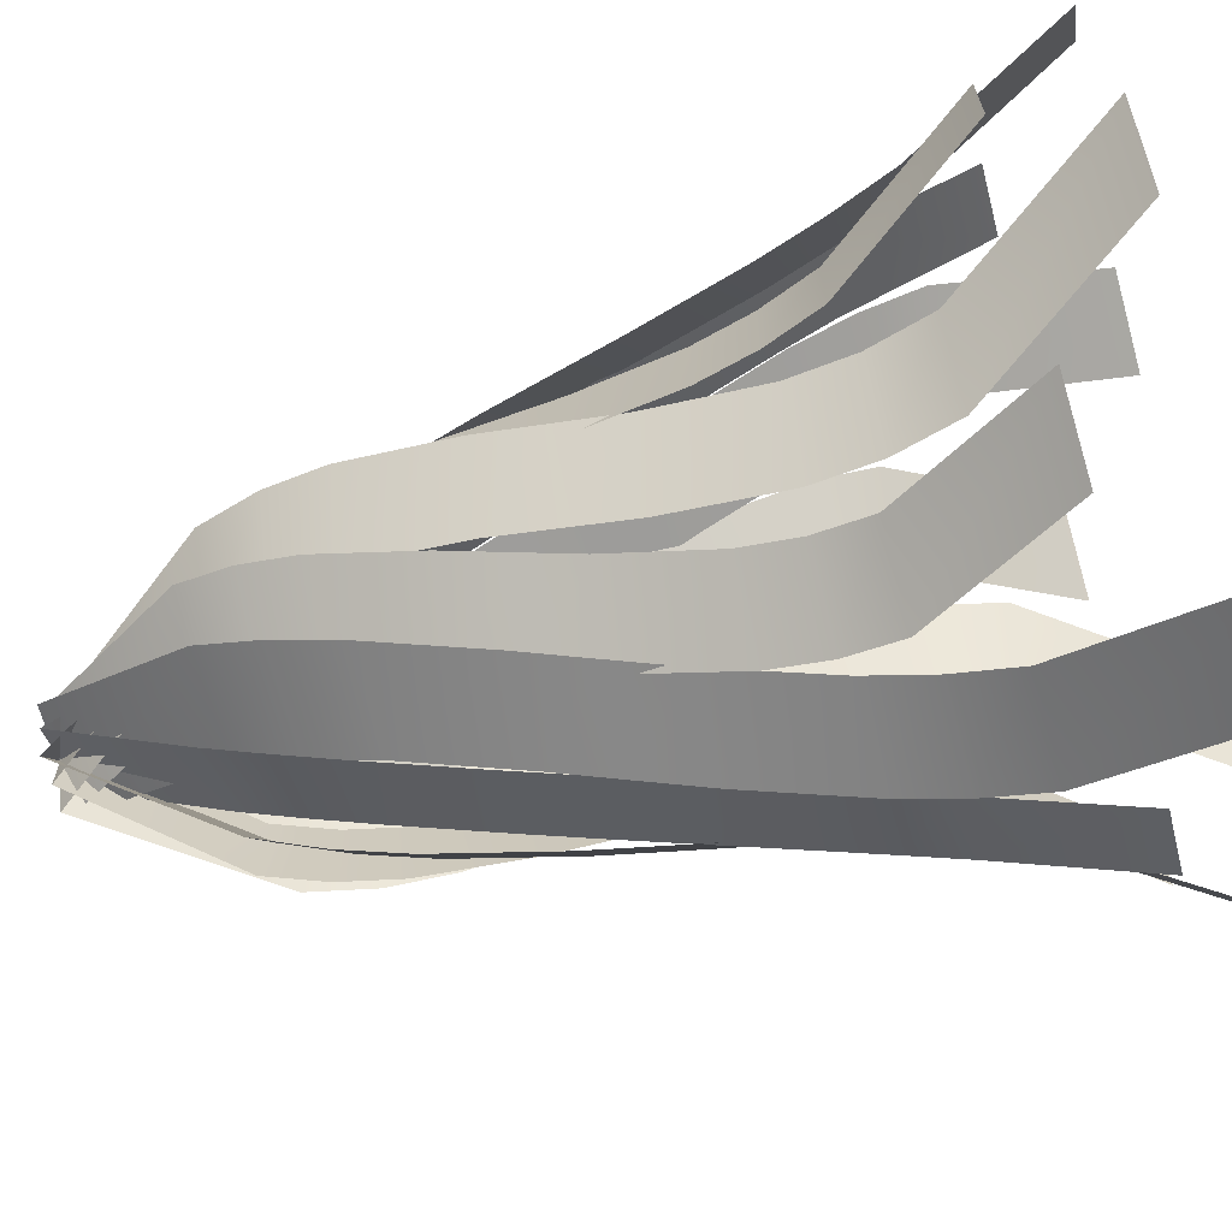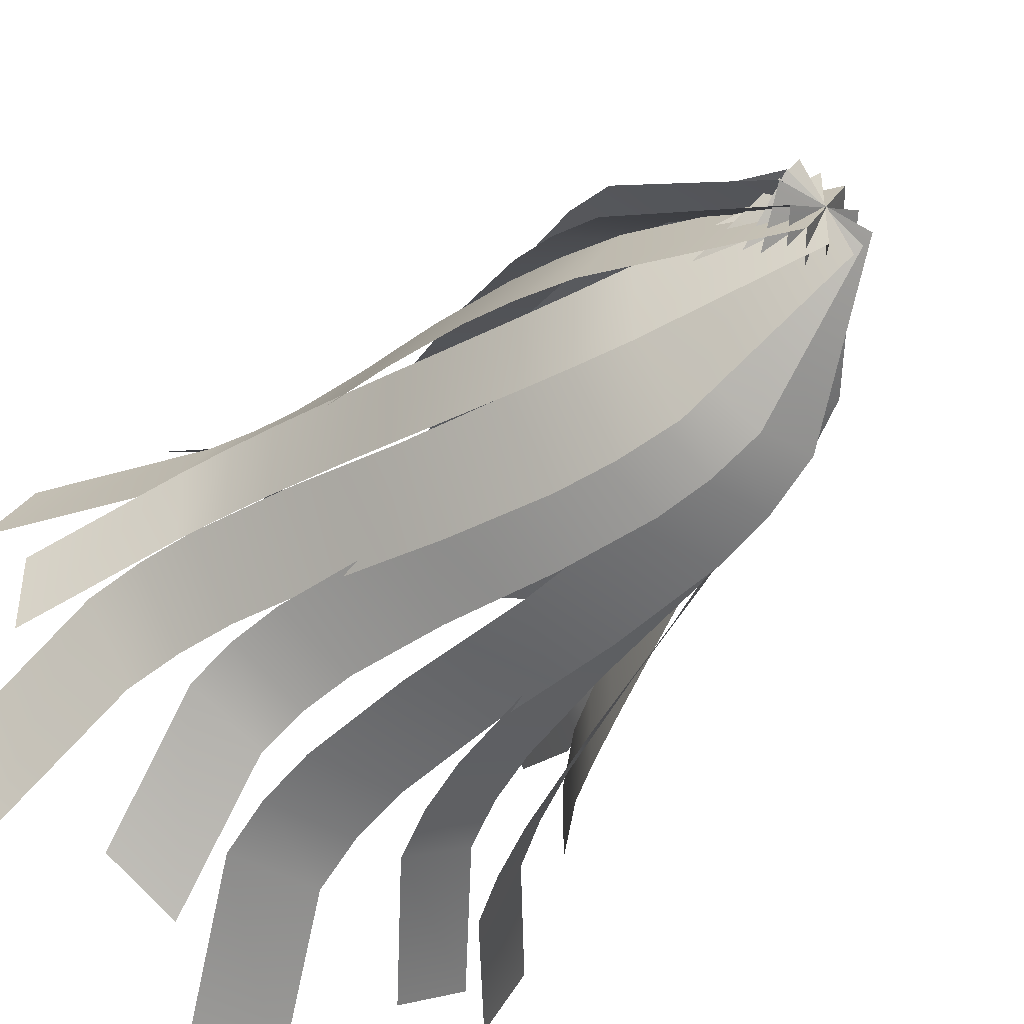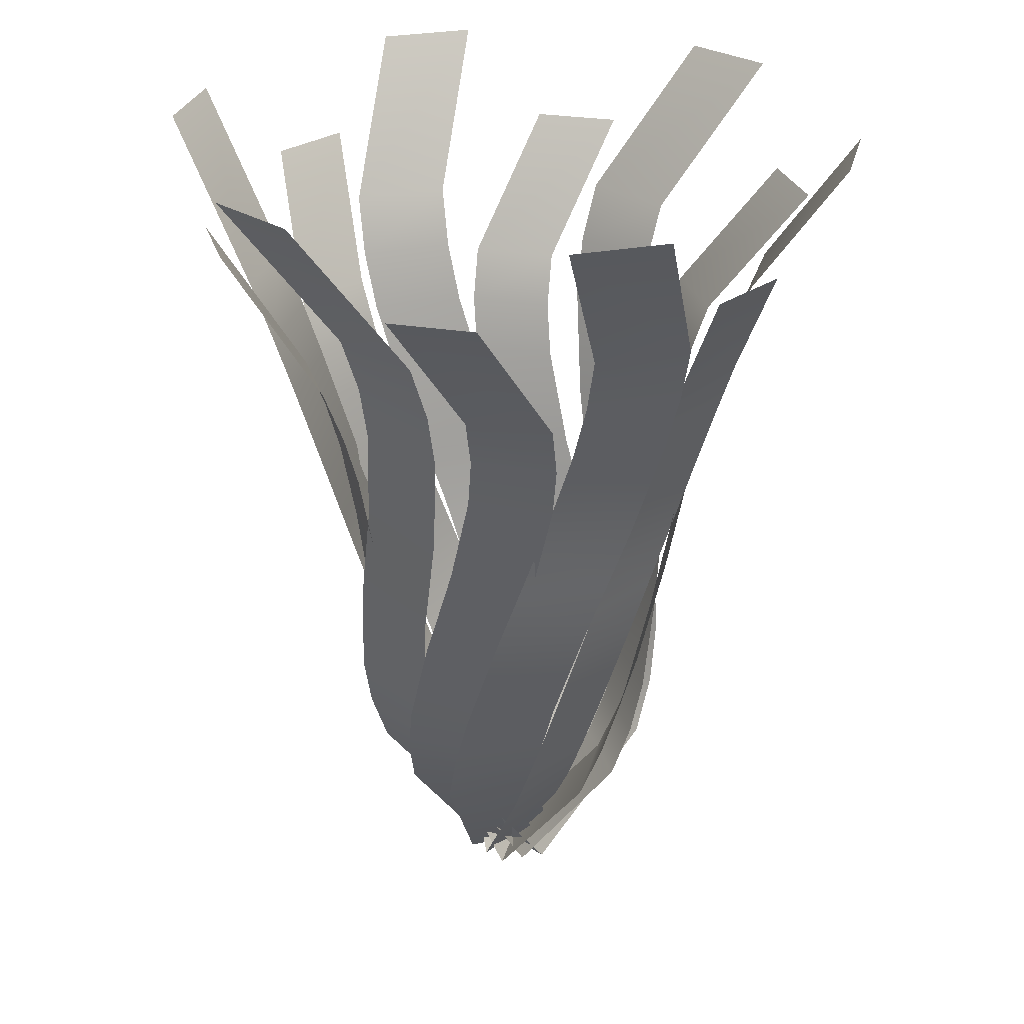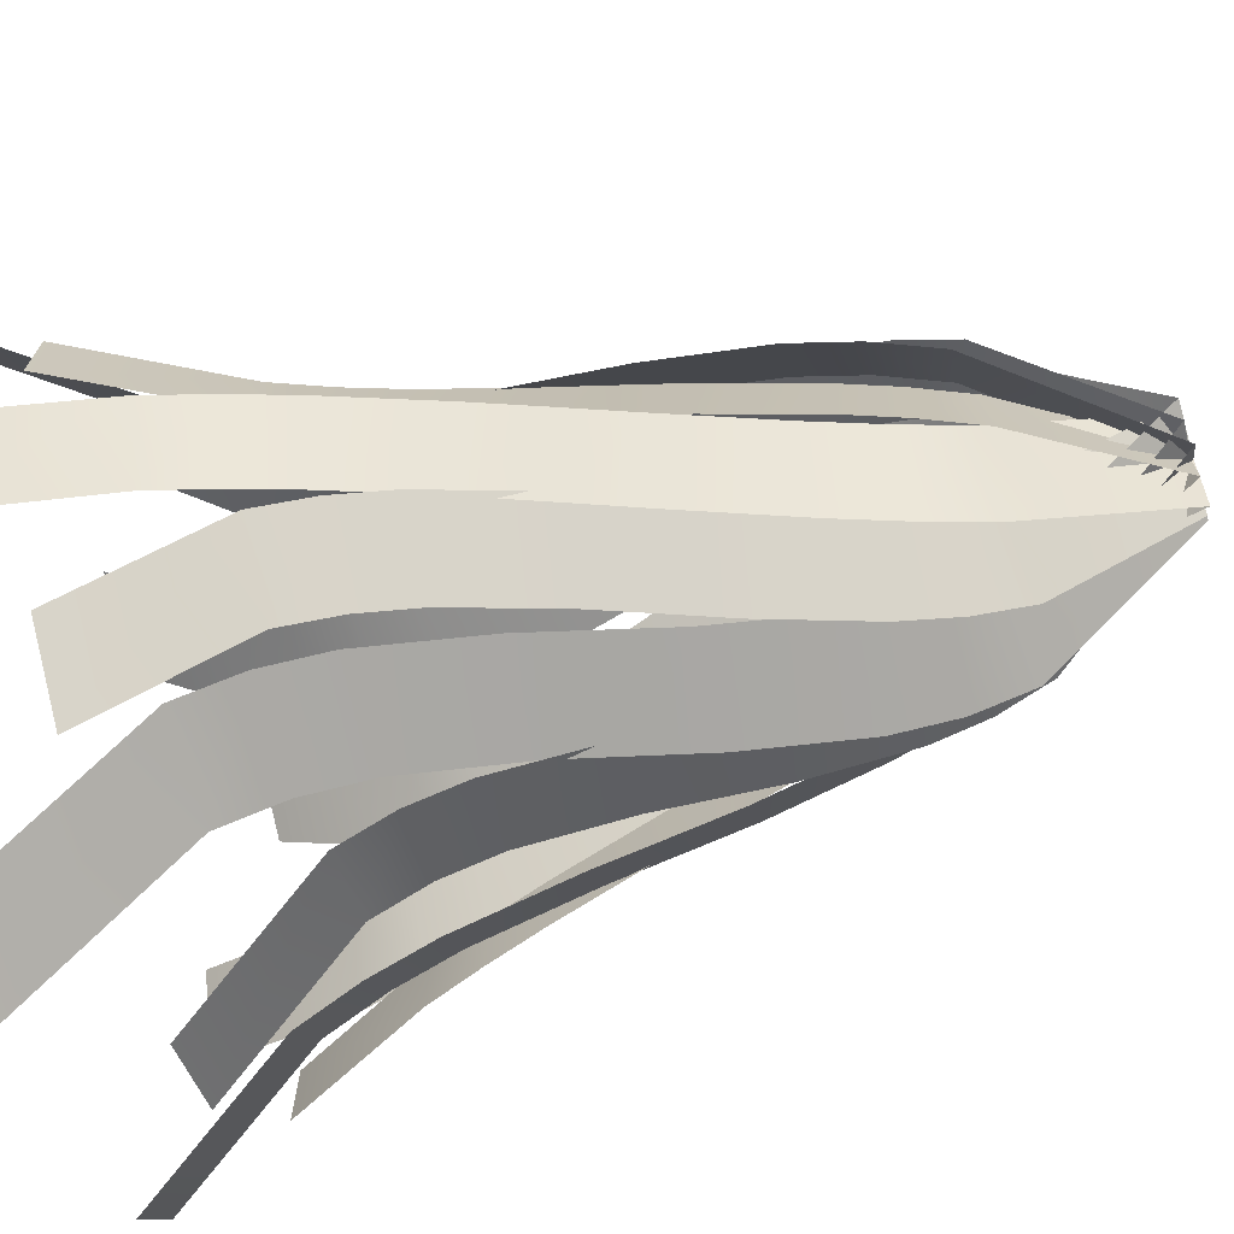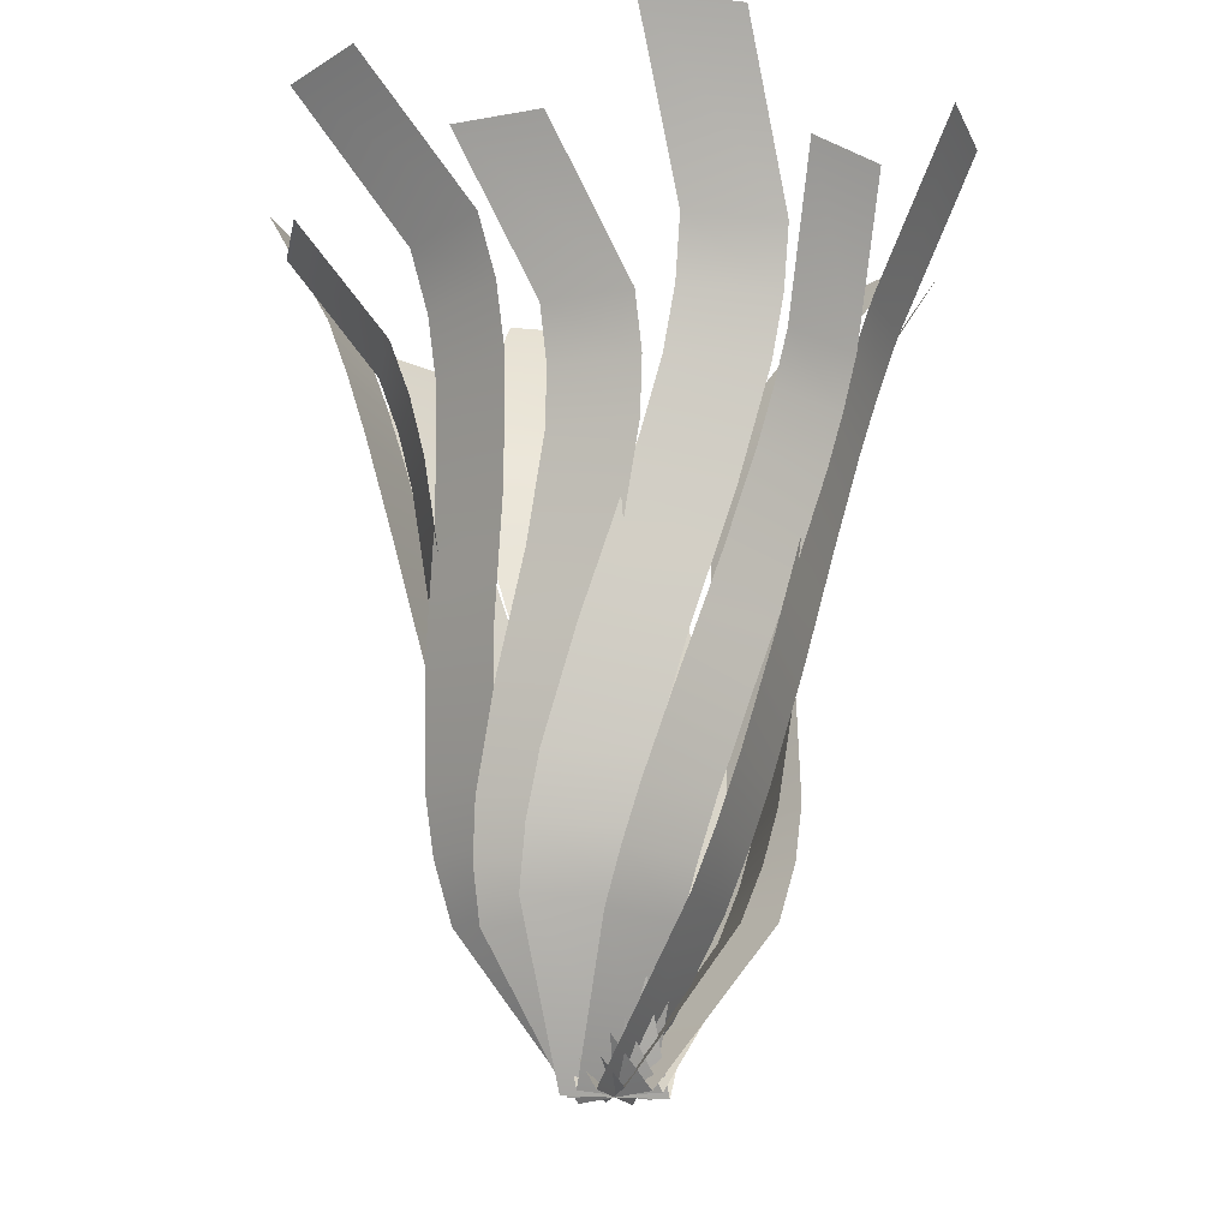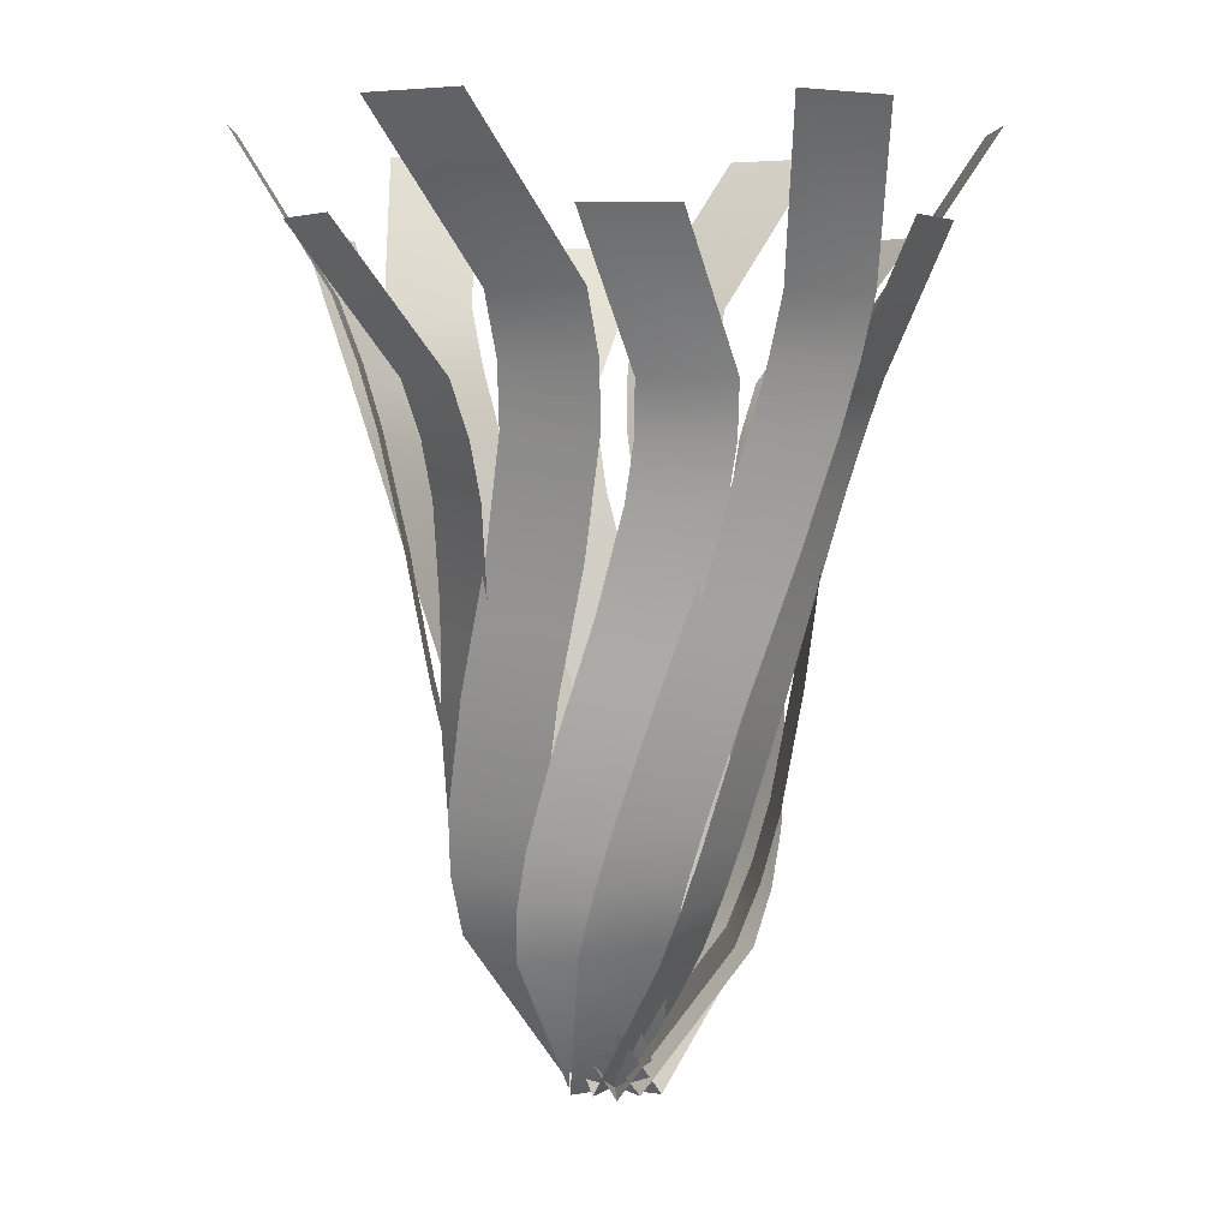
<metadata>
{"format":"obj","ext":"obj","renderer":"f3d","projection":"perspective","resolution":1024,"background":"white","views":[{"elev":-67.2,"azim":-74.3,"up":"+Y"},{"elev":-42.9,"azim":145.0,"up":"+Y"},{"elev":28.2,"azim":163.8,"up":"+Z"},{"elev":-71.4,"azim":106.1,"up":"+Y"},{"elev":-18.7,"azim":-130.9,"up":"+Z"},{"elev":4.2,"azim":27.9,"up":"+Z"}]}
</metadata>
<code>
g meshVoidTallGrass
v -0.254 0.4399 -9.155e-07
v 1.463 -0.3879 1.586
v 0.254 -0.4399 -9.155e-07
v 0.9548 0.4919 1.586
v 1.667 -0.2553 2.195
v 1.159 0.6246 2.195
v 1.785 -0.0808 2.818
v 1.277 0.7991 2.818
v 1.853 0.2967 3.951
v 1.345 1.177 3.951
v 1.85 0.5263 4.595
v 1.342 1.406 4.595
v 1.846 0.7536 5.24
v 1.338 1.634 5.24
v 1.907 1.117 6.376
v 1.399 1.997 6.376
v 2.018 1.277 7.003
v 1.51 2.157 7.003
v 2.214 1.391 7.616
v 1.706 2.271 7.616
v 3.387 1.369 9.22
v 2.879 2.249 9.22
v -0.508 1.678e-06 -9.155e-07
v 1.067 1.073 1.586
v 0.508 1.411e-06 -9.155e-07
v 0.05139 1.073 1.586
v 1.055 1.316 2.195
v 0.03866 1.316 2.195
v 0.9627 1.506 2.818
v -0.05333 1.506 2.818
v 0.6694 1.753 3.951
v -0.3465 1.753 3.951
v 0.4692 1.865 4.595
v -0.5468 1.865 4.595
v 0.2703 1.975 5.24
v -0.7457 1.975 5.24
v -0.01378 2.209 6.376
v -1.03 2.209 6.376
v -0.09686 2.386 7.003
v -1.113 2.386 7.003
v -0.09797 2.613 7.616
v -1.114 2.613 7.616
v 0.508 3.618 9.22
v -0.508 3.618 9.22
v -0.254 -0.4399 -9.155e-07
v -0.3954 1.461 1.586
v 0.254 0.4399 -9.155e-07
v -0.9034 0.5809 1.586
v -0.6125 1.571 2.195
v -1.121 0.6916 2.195
v -0.8227 1.587 2.818
v -1.331 0.7067 2.818
v -1.183 1.456 3.951
v -1.691 0.5764 3.951
v -1.381 1.339 4.595
v -1.889 0.4591 4.595
v -1.576 1.222 5.24
v -2.084 0.342 5.24
v -1.92 1.093 6.376
v -2.428 0.2129 6.376
v -2.115 1.109 7.003
v -2.623 0.2293 7.003
v -2.312 1.221 7.616
v -2.82 0.3416 7.616
v -2.879 2.249 9.22
v -3.387 1.369 9.22
v 0.254 -0.4399 -9.155e-07
v -1.463 0.3879 1.586
v -0.254 0.4399 -9.155e-07
v -0.9548 -0.4919 1.586
v -1.667 0.2553 2.195
v -1.159 -0.6246 2.195
v -1.785 0.0808 2.818
v -1.277 -0.7991 2.818
v -1.853 -0.2967 3.951
v -1.345 -1.177 3.951
v -1.85 -0.5263 4.595
v -1.342 -1.406 4.595
v -1.846 -0.7536 5.24
v -1.338 -1.634 5.24
v -1.907 -1.117 6.376
v -1.399 -1.997 6.376
v -2.018 -1.277 7.003
v -1.51 -2.157 7.003
v -2.214 -1.391 7.616
v -1.706 -2.271 7.616
v -3.387 -1.369 9.22
v -2.879 -2.249 9.22
v 0.508 8.774e-07 -9.155e-07
v -1.067 -1.073 1.586
v -0.508 9.155e-07 -9.155e-07
v -0.05139 -1.073 1.586
v -1.055 -1.316 2.195
v -0.03866 -1.316 2.195
v -0.9627 -1.506 2.818
v 0.05333 -1.506 2.818
v -0.6694 -1.753 3.951
v 0.3465 -1.753 3.951
v -0.4692 -1.865 4.595
v 0.5468 -1.865 4.595
v -0.2703 -1.975 5.24
v 0.7457 -1.975 5.24
v 0.01378 -2.209 6.376
v 1.03 -2.209 6.376
v 0.09686 -2.386 7.003
v 1.113 -2.386 7.003
v 0.09796 -2.613 7.616
v 1.114 -2.613 7.616
v -0.508 -3.618 9.22
v 0.508 -3.618 9.22
v 0.254 0.4399 -6.104e-07
v 0.3954 -1.461 1.586
v -0.254 -0.4399 -9.155e-07
v 0.9034 -0.5809 1.586
v 0.6125 -1.571 2.195
v 1.121 -0.6916 2.195
v 0.8227 -1.587 2.818
v 1.331 -0.7067 2.818
v 1.183 -1.456 3.951
v 1.691 -0.5764 3.951
v 1.381 -1.339 4.595
v 1.889 -0.4591 4.595
v 1.576 -1.222 5.24
v 2.084 -0.342 5.24
v 1.92 -1.093 6.376
v 2.428 -0.2129 6.376
v 2.115 -1.109 7.003
v 2.623 -0.2293 7.003
v 2.312 -1.221 7.616
v 2.82 -0.3416 7.616
v 2.879 -2.249 9.22
v 3.387 -1.369 9.22
v -0.3947 -0.2279 0.01887
v 0.348 1.312 1.442
v 0.3947 0.2279 0.01887
v -0.4413 0.8566 1.442
v 0.229 1.496 1.988
v -0.5604 1.04 1.988
v 0.07249 1.602 2.547
v -0.7169 1.146 2.547
v -0.2662 1.662 3.563
v -1.056 1.207 3.563
v -0.4721 1.66 4.141
v -1.261 1.204 4.141
v -0.6761 1.656 4.719
v -1.465 1.2 4.719
v -1.002 1.71 5.739
v -1.791 1.255 5.739
v -1.146 1.81 6.301
v -1.935 1.355 6.301
v -1.248 1.986 6.851
v -2.037 1.53 6.851
v -1.228 3.039 8.29
v -2.018 2.583 8.29
v -1.068e-06 -0.4557 0.01887
v -0.9625 0.9576 1.442
v -6.104e-07 0.4557 0.01887
v -0.9625 0.0461 1.442
v -1.181 0.9461 1.988
v -1.181 0.03468 1.988
v -1.351 0.8636 2.547
v -1.351 -0.04784 2.547
v -1.573 0.6006 3.563
v -1.573 -0.3109 3.563
v -1.673 0.4209 4.141
v -1.673 -0.4905 4.141
v -1.772 0.2425 4.719
v -1.772 -0.669 4.719
v -1.982 -0.01236 5.739
v -1.982 -0.9238 5.739
v -2.141 -0.08689 6.301
v -2.141 -0.9984 6.301
v -2.344 -0.08789 6.851
v -2.344 -0.9993 6.851
v -3.246 0.4557 8.29
v -3.246 -0.4557 8.29
v 0.3947 -0.2279 0.01887
v -1.311 -0.3548 1.442
v -0.3947 0.2279 0.01887
v -0.5212 -0.8105 1.442
v -1.41 -0.5495 1.988
v -0.6204 -1.005 1.988
v -1.423 -0.7381 2.547
v -0.634 -1.194 2.547
v -1.306 -1.062 3.563
v -0.5171 -1.517 3.563
v -1.201 -1.239 4.141
v -0.4118 -1.694 4.141
v -1.096 -1.414 4.719
v -0.3068 -1.869 4.719
v -0.9804 -1.723 5.739
v -0.191 -2.178 5.739
v -0.9951 -1.897 6.301
v -0.2057 -2.353 6.301
v -1.096 -2.074 6.851
v -0.3064 -2.529 6.851
v -2.018 -2.583 8.29
v -1.228 -3.039 8.29
v 0.3947 0.2279 0.01887
v -0.348 -1.312 1.442
v -0.3947 -0.2279 0.01887
v 0.4413 -0.8566 1.442
v -0.229 -1.496 1.988
v 0.5603 -1.04 1.988
v -0.07249 -1.602 2.547
v 0.7169 -1.146 2.547
v 0.2662 -1.662 3.563
v 1.056 -1.207 3.563
v 0.4721 -1.66 4.141
v 1.261 -1.204 4.141
v 0.6761 -1.656 4.719
v 1.465 -1.2 4.719
v 1.002 -1.71 5.739
v 1.791 -1.255 5.739
v 1.146 -1.81 6.301
v 1.935 -1.355 6.301
v 1.248 -1.986 6.851
v 2.037 -1.53 6.851
v 1.228 -3.039 8.29
v 2.018 -2.583 8.29
v -1.526e-07 0.4557 0.01887
v 0.9625 -0.9576 1.442
v -5.341e-07 -0.4557 0.01887
v 0.9625 -0.0461 1.442
v 1.181 -0.9461 1.988
v 1.181 -0.03468 1.988
v 1.351 -0.8636 2.547
v 1.351 0.04784 2.547
v 1.573 -0.6006 3.563
v 1.573 0.3109 3.563
v 1.673 -0.4209 4.141
v 1.673 0.4905 4.141
v 1.772 -0.2425 4.719
v 1.772 0.669 4.719
v 1.982 0.01236 5.739
v 1.982 0.9238 5.739
v 2.141 0.08689 6.301
v 2.141 0.9984 6.301
v 2.344 0.08788 6.851
v 2.344 0.9993 6.851
v 3.246 -0.4557 8.29
v 3.246 0.4557 8.29
v -0.3947 0.2279 0.01887
v 1.311 0.3548 1.442
v 0.3947 -0.2279 0.01887
v 0.5212 0.8105 1.442
v 1.41 0.5495 1.988
v 0.6204 1.005 1.988
v 1.423 0.7381 2.547
v 0.634 1.194 2.547
v 1.306 1.062 3.563
v 0.5171 1.517 3.563
v 1.201 1.239 4.141
v 0.4118 1.694 4.141
v 1.096 1.414 4.719
v 0.3068 1.869 4.719
v 0.9804 1.723 5.739
v 0.191 2.178 5.739
v 0.9951 1.897 6.301
v 0.2057 2.353 6.301
v 1.096 2.074 6.851
v 0.3064 2.529 6.851
v 2.018 2.583 8.29
v 1.228 3.039 8.29
g meshVoidTallGrass_0
f 3 2 1
f 2 4 1
f 2 5 4
f 5 6 4
f 6 5 7
f 8 6 7
f 7 9 8
f 9 10 8
f 9 11 10
f 11 12 10
f 12 11 13
f 14 12 13
f 13 15 14
f 15 16 14
f 15 17 16
f 17 18 16
f 18 17 19
f 20 18 19
f 19 21 20
f 21 22 20
f 25 24 23
f 24 26 23
f 24 27 26
f 27 28 26
f 28 27 29
f 30 28 29
f 29 31 30
f 31 32 30
f 31 33 32
f 33 34 32
f 34 33 35
f 36 34 35
f 35 37 36
f 37 38 36
f 37 39 38
f 39 40 38
f 40 39 41
f 42 40 41
f 41 43 42
f 43 44 42
f 47 46 45
f 46 48 45
f 46 49 48
f 49 50 48
f 50 49 51
f 52 50 51
f 51 53 52
f 53 54 52
f 53 55 54
f 55 56 54
f 56 55 57
f 58 56 57
f 57 59 58
f 59 60 58
f 59 61 60
f 61 62 60
f 62 61 63
f 64 62 63
f 63 65 64
f 65 66 64
f 69 68 67
f 68 70 67
f 68 71 70
f 71 72 70
f 72 71 73
f 74 72 73
f 73 75 74
f 75 76 74
f 75 77 76
f 77 78 76
f 78 77 79
f 80 78 79
f 79 81 80
f 81 82 80
f 81 83 82
f 83 84 82
f 84 83 85
f 86 84 85
f 85 87 86
f 87 88 86
f 91 90 89
f 90 92 89
f 90 93 92
f 93 94 92
f 94 93 95
f 96 94 95
f 95 97 96
f 97 98 96
f 97 99 98
f 99 100 98
f 100 99 101
f 102 100 101
f 101 103 102
f 103 104 102
f 103 105 104
f 105 106 104
f 106 105 107
f 108 106 107
f 107 109 108
f 109 110 108
f 113 112 111
f 112 114 111
f 112 115 114
f 115 116 114
f 116 115 117
f 118 116 117
f 117 119 118
f 119 120 118
f 119 121 120
f 121 122 120
f 122 121 123
f 124 122 123
f 123 125 124
f 125 126 124
f 125 127 126
f 127 128 126
f 128 127 129
f 130 128 129
f 129 131 130
f 131 132 130
f 135 134 133
f 134 136 133
f 134 137 136
f 137 138 136
f 138 137 139
f 140 138 139
f 139 141 140
f 141 142 140
f 141 143 142
f 143 144 142
f 144 143 145
f 146 144 145
f 145 147 146
f 147 148 146
f 147 149 148
f 149 150 148
f 150 149 151
f 152 150 151
f 151 153 152
f 153 154 152
f 157 156 155
f 156 158 155
f 156 159 158
f 159 160 158
f 160 159 161
f 162 160 161
f 161 163 162
f 163 164 162
f 163 165 164
f 165 166 164
f 166 165 167
f 168 166 167
f 167 169 168
f 169 170 168
f 169 171 170
f 171 172 170
f 172 171 173
f 174 172 173
f 173 175 174
f 175 176 174
f 179 178 177
f 178 180 177
f 178 181 180
f 181 182 180
f 182 181 183
f 184 182 183
f 183 185 184
f 185 186 184
f 185 187 186
f 187 188 186
f 188 187 189
f 190 188 189
f 189 191 190
f 191 192 190
f 191 193 192
f 193 194 192
f 194 193 195
f 196 194 195
f 195 197 196
f 197 198 196
f 201 200 199
f 200 202 199
f 200 203 202
f 203 204 202
f 204 203 205
f 206 204 205
f 205 207 206
f 207 208 206
f 207 209 208
f 209 210 208
f 210 209 211
f 212 210 211
f 211 213 212
f 213 214 212
f 213 215 214
f 215 216 214
f 216 215 217
f 218 216 217
f 217 219 218
f 219 220 218
f 223 222 221
f 222 224 221
f 222 225 224
f 225 226 224
f 226 225 227
f 228 226 227
f 227 229 228
f 229 230 228
f 229 231 230
f 231 232 230
f 232 231 233
f 234 232 233
f 233 235 234
f 235 236 234
f 235 237 236
f 237 238 236
f 238 237 239
f 240 238 239
f 239 241 240
f 241 242 240
f 245 244 243
f 244 246 243
f 244 247 246
f 247 248 246
f 248 247 249
f 250 248 249
f 249 251 250
f 251 252 250
f 251 253 252
f 253 254 252
f 254 253 255
f 256 254 255
f 255 257 256
f 257 258 256
f 257 259 258
f 259 260 258
f 260 259 261
f 262 260 261
f 261 263 262
f 263 264 262

</code>
